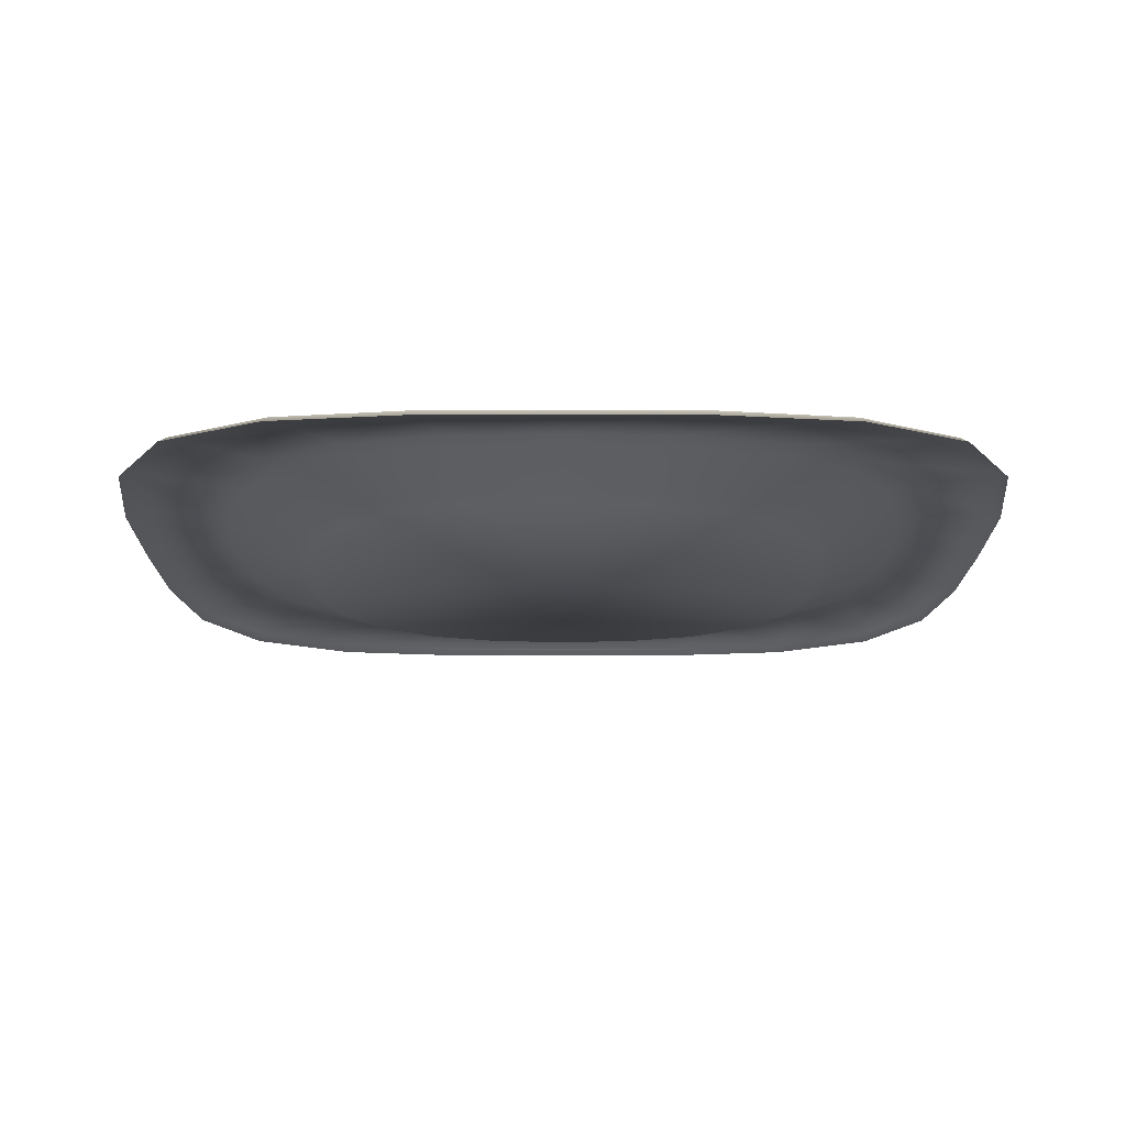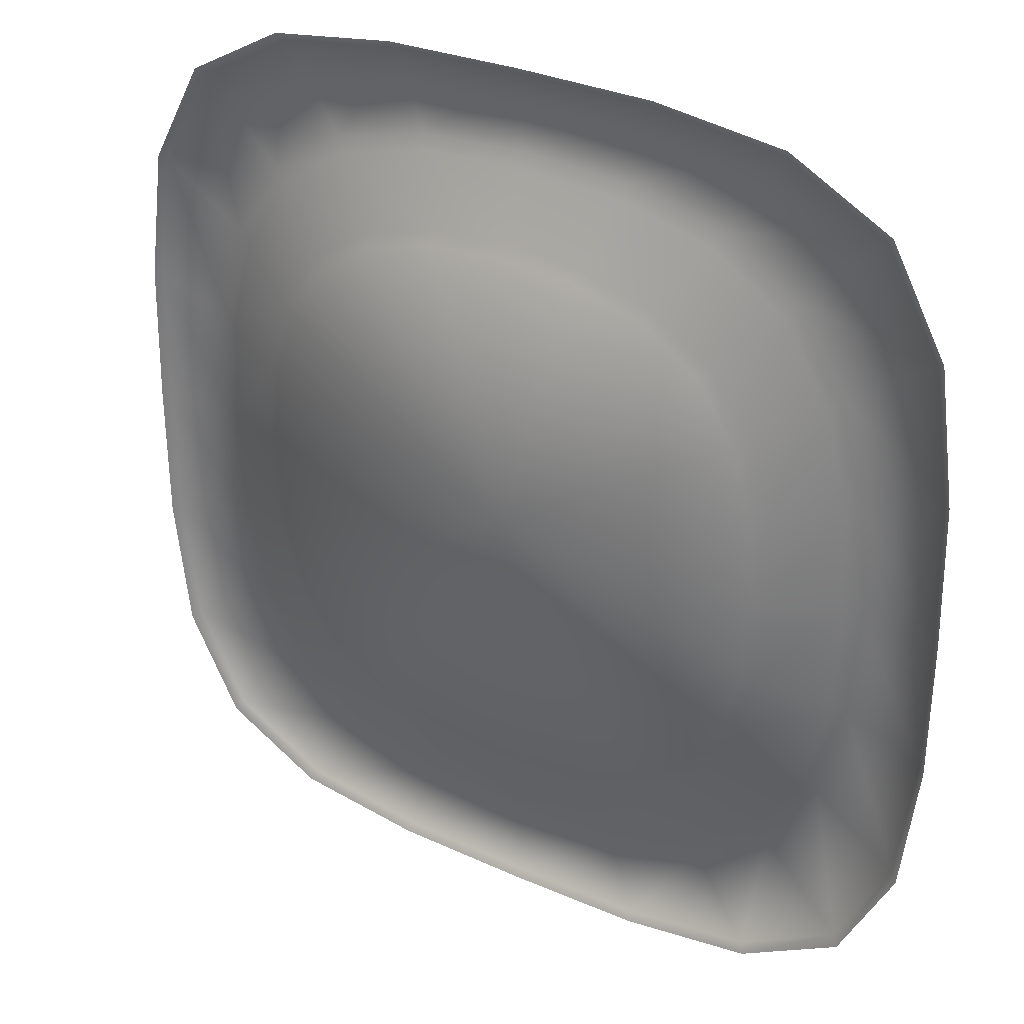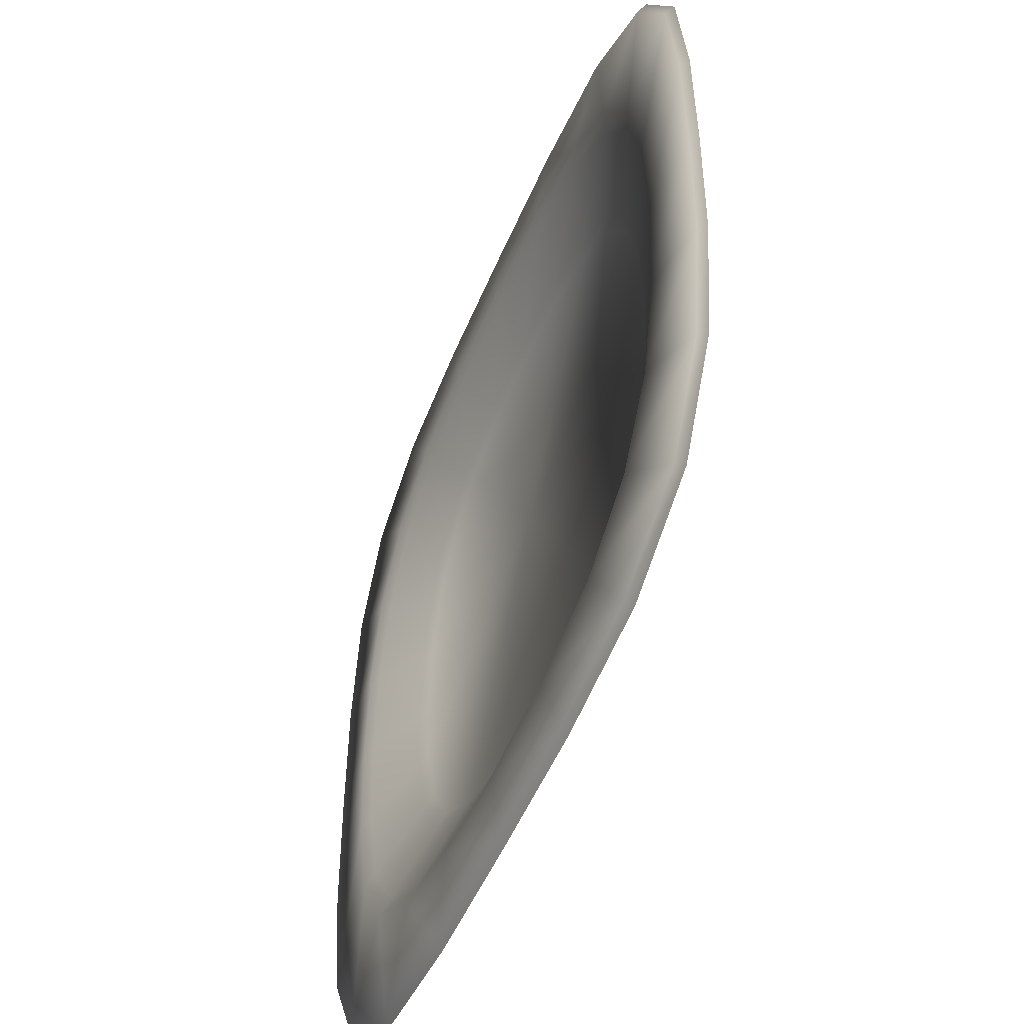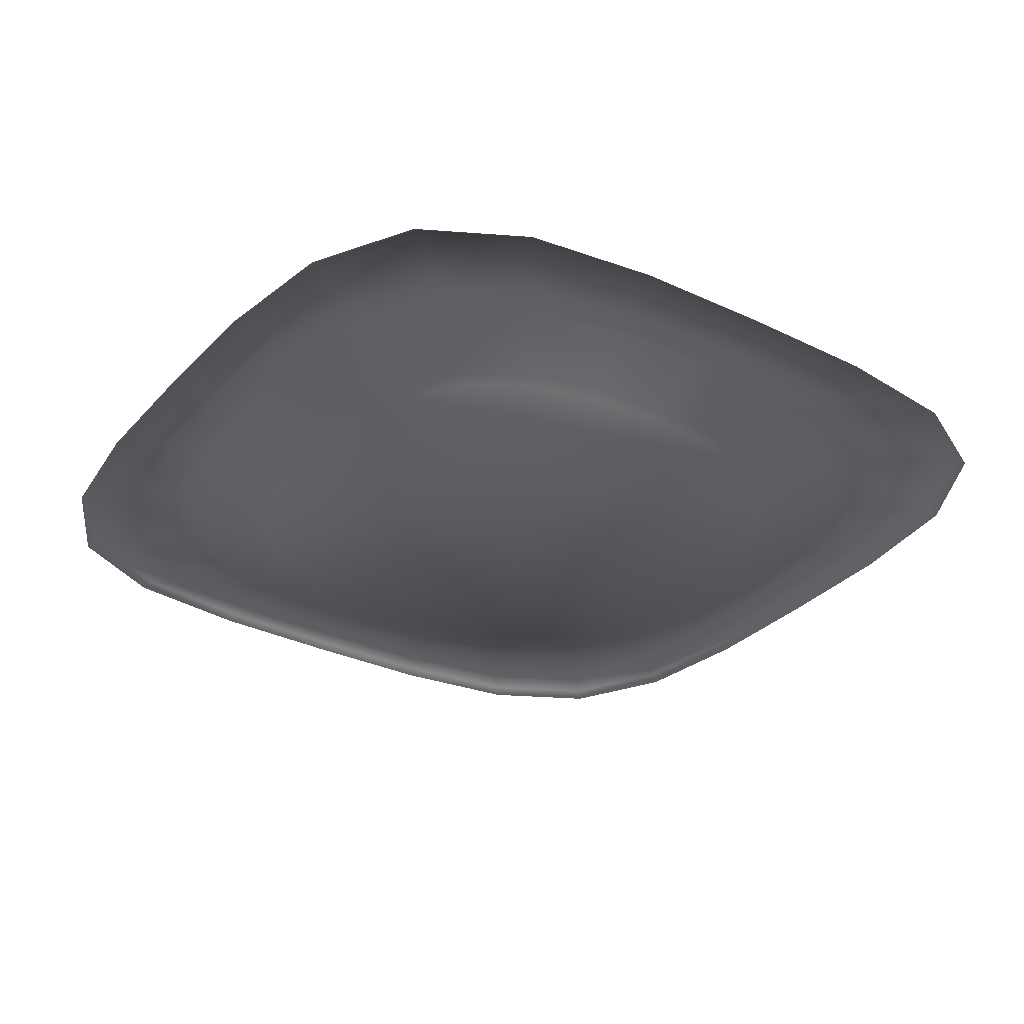
<metadata>
{"format":"obj","ext":"obj","renderer":"f3d","projection":"perspective","resolution":1024,"background":"white","views":[{"elev":-16.2,"azim":-90.1,"up":"+Z"},{"elev":29.7,"azim":-146.5,"up":"+Y"},{"elev":-51.0,"azim":67.8,"up":"+Y"},{"elev":-31.1,"azim":-124.6,"up":"+Z"}]}
</metadata>
<code>
o MeshPlate_23_0_GeomSubset_1
v -0.06449 0.1019 -0.103
v -0.03323 0.1062 -0.103
v 0 0.1068 -0.103
v 0.03323 0.1062 -0.103
v 0.06449 0.1019 -0.103
v 0.08868 0.08868 -0.103
v 0.1019 0.06449 -0.103
v 0.1062 0.03323 -0.103
v 0.1068 0 -0.103
v 0.1062 -0.03323 -0.103
v 0.1019 -0.06449 -0.103
v 0.08868 -0.08868 -0.103
v 0.06449 -0.1019 -0.103
v 0.03323 -0.1062 -0.103
v 0 -0.1068 -0.103
v -0.03323 -0.1062 -0.103
v -0.06449 -0.1019 -0.103
v -0.08868 -0.08868 -0.103
v -0.1019 -0.06449 -0.103
v -0.1062 -0.03323 -0.103
v -0.1068 0 -0.103
v -0.1062 0.03323 -0.103
v -0.1019 0.06449 -0.103
v -0.08868 0.08868 -0.103
v -0.06449 0.1019 -0.09817
v -0.03323 0.1062 -0.09817
v 0 0.1068 -0.09817
v 0.03323 0.1062 -0.09817
v 0.06449 0.1019 -0.09817
v 0.08868 0.08868 -0.09817
v 0.1019 0.06449 -0.09817
v 0.1062 0.03323 -0.09817
v 0.1068 0 -0.09817
v 0.1062 -0.03323 -0.09817
v 0.1019 -0.06449 -0.09817
v 0.08868 -0.08868 -0.09817
v 0.06449 -0.1019 -0.09817
v 0.03323 -0.1062 -0.09817
v 0 -0.1068 -0.09817
v -0.03323 -0.1062 -0.09817
v -0.06449 -0.1019 -0.09817
v -0.08868 -0.08868 -0.09817
v -0.1019 -0.06449 -0.09817
v -0.1062 -0.03323 -0.09817
v -0.1068 0 -0.09817
v -0.1062 0.03323 -0.09817
v -0.1019 0.06449 -0.09817
v -0.08868 0.08868 -0.09817
v 0 0 -0.1141
v 0 0 -0.1062
v -0.09043 -0.09043 -0.09978
v -0.06573 -0.1038 -0.09978
v -0.03379 -0.1079 -0.09978
v 0 -0.1083 -0.09978
v 0.03379 -0.1079 -0.09978
v 0.06573 -0.1038 -0.09978
v 0.09043 -0.09043 -0.09978
v 0.1038 -0.06573 -0.09978
v 0.1079 -0.03379 -0.09978
v 0.1083 0 -0.09978
v 0.1079 0.03379 -0.09978
v 0.1038 0.06573 -0.09978
v 0.09043 0.09043 -0.09978
v 0.06573 0.1038 -0.09978
v 0.03379 0.1079 -0.09978
v 0 0.1083 -0.09978
v -0.03379 0.1079 -0.09978
v -0.06573 0.1038 -0.09978
v -0.09043 0.09043 -0.09978
v -0.1038 0.06573 -0.09978
v -0.1079 0.03379 -0.09978
v -0.1083 0 -0.09978
v -0.1079 -0.03379 -0.09978
v -0.1038 -0.06573 -0.09978
v -0.09043 -0.09043 -0.1014
v -0.06573 -0.1038 -0.1014
v -0.03379 -0.1079 -0.1014
v 0 -0.1083 -0.1014
v 0.03379 -0.1079 -0.1014
v 0.06573 -0.1038 -0.1014
v 0.09043 -0.09043 -0.1014
v 0.1038 -0.06573 -0.1014
v 0.1079 -0.03379 -0.1014
v 0.1083 0 -0.1014
v 0.1079 0.03379 -0.1014
v 0.1038 0.06573 -0.1014
v 0.09043 0.09043 -0.1014
v 0.06573 0.1038 -0.1014
v 0.03379 0.1079 -0.1014
v 0 0.1083 -0.1014
v -0.03379 0.1079 -0.1014
v -0.06573 0.1038 -0.1014
v -0.09043 0.09043 -0.1014
v -0.1038 0.06573 -0.1014
v -0.1079 0.03379 -0.1014
v -0.1083 0 -0.1014
v -0.1079 -0.03379 -0.1014
v -0.1038 -0.06573 -0.1014
v -0.04591 0.07454 -0.1127
v -0.04211 0.06885 -0.1141
v -0.02405 0.08026 -0.1127
v -0.02207 0.07455 -0.1141
v 0 0.0819 -0.1127
v 0 0.07625 -0.1141
v 0.02405 0.08026 -0.1127
v 0.02207 0.07455 -0.1141
v 0.04591 0.07454 -0.1127
v 0.04211 0.06885 -0.1141
v 0.06323 0.06323 -0.1127
v 0.05811 0.05811 -0.1141
v 0.07454 0.04591 -0.1127
v 0.06885 0.04211 -0.1141
v 0.08026 0.02405 -0.1127
v 0.07455 0.02207 -0.1141
v 0.0819 0 -0.1127
v 0.07625 0 -0.1141
v 0.08026 -0.02405 -0.1127
v 0.07455 -0.02207 -0.1141
v 0.07454 -0.04591 -0.1127
v 0.06885 -0.04211 -0.1141
v 0.06323 -0.06323 -0.1127
v 0.05811 -0.05811 -0.1141
v 0.04591 -0.07454 -0.1127
v 0.04211 -0.06885 -0.1141
v 0.02405 -0.08026 -0.1127
v 0.02207 -0.07455 -0.1141
v 0 -0.0819 -0.1127
v 0 -0.07625 -0.1141
v -0.02405 -0.08026 -0.1127
v -0.02207 -0.07455 -0.1141
v -0.04591 -0.07454 -0.1127
v -0.04211 -0.06885 -0.1141
v -0.06323 -0.06323 -0.1127
v -0.05811 -0.05811 -0.1141
v -0.07454 -0.04591 -0.1127
v -0.06885 -0.04211 -0.1141
v -0.08026 -0.02405 -0.1127
v -0.07455 -0.02207 -0.1141
v -0.0819 0 -0.1127
v -0.07625 0 -0.1141
v -0.08026 0.02405 -0.1127
v -0.07455 0.02207 -0.1141
v -0.07454 0.04591 -0.1127
v -0.06885 0.04211 -0.1141
v -0.06323 0.06323 -0.1127
v -0.05811 0.05811 -0.1141
v -0.08872 0.05552 -0.1058
v -0.08295 0.0516 -0.1076
v -0.08852 0.02696 -0.1076
v -0.09405 0.02893 -0.1058
v -0.08998 0 -0.1076
v -0.0953 0 -0.1058
v -0.08852 -0.02696 -0.1076
v -0.09405 -0.02893 -0.1058
v -0.08295 -0.0516 -0.1076
v -0.08872 -0.05552 -0.1058
v -0.07091 -0.07091 -0.1076
v -0.07625 -0.07625 -0.1058
v -0.0516 -0.08295 -0.1076
v -0.05552 -0.08872 -0.1058
v -0.02696 -0.08852 -0.1076
v -0.02893 -0.09405 -0.1058
v 0 -0.08998 -0.1076
v -1e-06 -0.0953 -0.1058
v 0.02696 -0.08852 -0.1076
v 0.02893 -0.09405 -0.1058
v 0.0516 -0.08295 -0.1076
v 0.05552 -0.08872 -0.1058
v 0.07091 -0.07091 -0.1076
v 0.07625 -0.07625 -0.1058
v 0.08295 -0.0516 -0.1076
v 0.08872 -0.05552 -0.1058
v 0.08852 -0.02696 -0.1076
v 0.09405 -0.02893 -0.1058
v 0.08998 0 -0.1076
v 0.0953 1e-06 -0.1058
v 0.08852 0.02696 -0.1076
v 0.09405 0.02893 -0.1058
v 0.08295 0.0516 -0.1076
v 0.08872 0.05552 -0.1058
v 0.07091 0.07091 -0.1076
v 0.07625 0.07625 -0.1058
v 0.0516 0.08295 -0.1076
v 0.05552 0.08872 -0.1058
v 0.02696 0.08852 -0.1076
v 0.02893 0.09405 -0.1058
v 0 0.08998 -0.1076
v 0 0.0953 -0.1058
v -0.02696 0.08852 -0.1076
v -0.02893 0.09405 -0.1058
v -0.0516 0.08295 -0.1076
v -0.05552 0.08872 -0.1058
v -0.07091 0.07091 -0.1076
v -0.07625 0.07625 -0.1058
v -0.0386 0.06293 -0.1048
v -0.03669 0.06005 -0.1062
v -0.05322 0.05322 -0.1048
v -0.05065 0.05065 -0.1062
v -0.04838 0.0782 -0.09852
v -0.05062 0.08151 -0.09718
v -0.06656 0.06656 -0.09852
v -0.06958 0.06958 -0.09718
v -0.02532 0.08389 -0.09852
v -0.02647 0.08712 -0.09718
v -0.02022 0.06798 -0.1048
v -0.01923 0.06508 -0.1062
v 0 0.08547 -0.09852
v 0 0.08861 -0.09718
v 1e-06 0.06947 -0.1048
v 0 0.06659 -0.1062
v 0.02532 0.08389 -0.09852
v 0.02647 0.08712 -0.09718
v 0.02022 0.06798 -0.1048
v 0.01923 0.06508 -0.1062
v 0.04838 0.0782 -0.09852
v 0.05062 0.08151 -0.09718
v 0.0386 0.06293 -0.1048
v 0.03669 0.06005 -0.1062
v 0.06656 0.06656 -0.09852
v 0.06958 0.06958 -0.09718
v 0.05322 0.05322 -0.1048
v 0.05065 0.05065 -0.1062
v 0.0782 0.04838 -0.09852
v 0.08151 0.05062 -0.09718
v 0.06293 0.0386 -0.1048
v 0.06005 0.03669 -0.1062
v 0.08389 0.02532 -0.09852
v 0.08712 0.02647 -0.09718
v 0.06798 0.02022 -0.1048
v 0.06508 0.01923 -0.1062
v 0.08547 0 -0.09852
v 0.08861 0 -0.09718
v 0.06948 0 -0.1048
v 0.06659 0 -0.1062
v 0.08389 -0.02532 -0.09852
v 0.08712 -0.02647 -0.09718
v 0.06798 -0.02022 -0.1048
v 0.06508 -0.01923 -0.1062
v 0.0782 -0.04838 -0.09852
v 0.08151 -0.05062 -0.09718
v 0.06293 -0.0386 -0.1048
v 0.06005 -0.03669 -0.1062
v 0.06656 -0.06656 -0.09852
v 0.06958 -0.06958 -0.09718
v 0.05322 -0.05322 -0.1048
v 0.05065 -0.05065 -0.1062
v 0.04838 -0.0782 -0.09852
v 0.05062 -0.08151 -0.09718
v 0.0386 -0.06293 -0.1048
v 0.03669 -0.06005 -0.1062
v 0.02532 -0.08389 -0.09852
v 0.02647 -0.08712 -0.09718
v 0.02022 -0.06798 -0.1048
v 0.01923 -0.06508 -0.1062
v 0 -0.08547 -0.09852
v 0 -0.08861 -0.09718
v 0 -0.06948 -0.1048
v 0 -0.06659 -0.1062
v -0.02532 -0.08389 -0.09852
v -0.02647 -0.08712 -0.09718
v -0.02022 -0.06798 -0.1048
v -0.01923 -0.06508 -0.1062
v -0.04838 -0.0782 -0.09852
v -0.05062 -0.08151 -0.09718
v -0.0386 -0.06293 -0.1048
v -0.03669 -0.06005 -0.1062
v -0.06656 -0.06656 -0.09852
v -0.06958 -0.06958 -0.09718
v -0.05322 -0.05322 -0.1048
v -0.05065 -0.05065 -0.1062
v -0.0782 -0.04838 -0.09852
v -0.08151 -0.05062 -0.09718
v -0.06293 -0.0386 -0.1048
v -0.06005 -0.03669 -0.1062
v -0.08389 -0.02532 -0.09852
v -0.08712 -0.02647 -0.09718
v -0.06798 -0.02022 -0.1048
v -0.06508 -0.01923 -0.1062
v -0.08547 0 -0.09852
v -0.08861 0 -0.09718
v -0.06948 0 -0.1048
v -0.06659 0 -0.1062
v -0.08389 0.02532 -0.09852
v -0.08712 0.02647 -0.09718
v -0.06798 0.02022 -0.1048
v -0.06508 0.01923 -0.1062
v -0.0782 0.04838 -0.09852
v -0.08151 0.05062 -0.09718
v -0.06293 0.0386 -0.1048
v -0.06005 0.03669 -0.1062
v -0.06451 0.102 -0.09799
v -0.03323 0.1063 -0.098
v 0 0.1069 -0.098
v 0.03323 0.1063 -0.098
v 0.06451 0.102 -0.09799
v 0.08872 0.08872 -0.09799
v 0.102 0.06451 -0.09799
v 0.1063 0.03323 -0.098
v 0.1069 0 -0.098
v 0.1063 -0.03323 -0.098
v 0.102 -0.06451 -0.09799
v 0.08872 -0.08872 -0.09799
v 0.06451 -0.102 -0.09799
v 0.03323 -0.1063 -0.098
v 0 -0.1069 -0.098
v -0.03323 -0.1063 -0.098
v -0.06451 -0.102 -0.09799
v -0.08872 -0.08872 -0.09799
v -0.102 -0.06451 -0.09799
v -0.1063 -0.03323 -0.098
v -0.1069 0 -0.098
v -0.1063 0.03323 -0.098
v -0.102 0.06451 -0.09799
v -0.08872 0.08872 -0.09799
v 0 0 -0.106
v -0.0905 -0.0905 -0.09962
v -0.06576 -0.1039 -0.09963
v -0.0338 -0.108 -0.09964
v 0 -0.1085 -0.09965
v 0.0338 -0.108 -0.09964
v 0.06577 -0.1039 -0.09963
v 0.0905 -0.0905 -0.09962
v 0.1039 -0.06577 -0.09963
v 0.108 -0.0338 -0.09964
v 0.1085 0 -0.09965
v 0.108 0.0338 -0.09964
v 0.1039 0.06577 -0.09963
v 0.0905 0.0905 -0.09962
v 0.06576 0.1039 -0.09963
v 0.0338 0.108 -0.09964
v 0 0.1085 -0.09965
v -0.0338 0.108 -0.09964
v -0.06577 0.1039 -0.09963
v -0.0905 0.0905 -0.09962
v -0.1039 0.06577 -0.09963
v -0.108 0.0338 -0.09964
v -0.1085 0 -0.09965
v -0.108 -0.0338 -0.09964
v -0.1039 -0.06577 -0.09963
v -0.03857 0.06287 -0.1046
v -0.03667 0.06002 -0.106
v -0.05317 0.05317 -0.1046
v -0.05062 0.05062 -0.106
v -0.04836 0.07815 -0.09835
v -0.05061 0.08148 -0.09699
v -0.06652 0.06652 -0.09835
v -0.06956 0.06956 -0.09699
v -0.02531 0.08382 -0.09835
v -0.02646 0.08709 -0.09699
v -0.02021 0.06791 -0.1046
v -0.01922 0.06504 -0.106
v 0 0.08539 -0.09835
v 0 0.08858 -0.09699
v 1e-06 0.0694 -0.1046
v 0 0.06655 -0.106
v 0.02531 0.08382 -0.09835
v 0.02646 0.08709 -0.09699
v 0.02021 0.06792 -0.1046
v 0.01922 0.06504 -0.106
v 0.04836 0.07815 -0.09835
v 0.05061 0.08148 -0.09699
v 0.03857 0.06287 -0.1046
v 0.03667 0.06002 -0.106
v 0.06652 0.06652 -0.09835
v 0.06956 0.06956 -0.09699
v 0.05317 0.05317 -0.1046
v 0.05062 0.05062 -0.106
v 0.07815 0.04836 -0.09835
v 0.08148 0.05061 -0.09699
v 0.06287 0.03857 -0.1046
v 0.06002 0.03667 -0.106
v 0.08382 0.02531 -0.09835
v 0.08709 0.02646 -0.09699
v 0.06792 0.02021 -0.1046
v 0.06504 0.01922 -0.106
v 0.08539 0 -0.09835
v 0.08858 0 -0.09699
v 0.0694 0 -0.1046
v 0.06655 0 -0.106
v 0.08382 -0.02531 -0.09835
v 0.08709 -0.02646 -0.09699
v 0.06791 -0.02021 -0.1046
v 0.06504 -0.01922 -0.106
v 0.07815 -0.04836 -0.09835
v 0.08148 -0.05061 -0.09699
v 0.06287 -0.03857 -0.1046
v 0.06002 -0.03667 -0.106
v 0.06652 -0.06652 -0.09835
v 0.06956 -0.06956 -0.09699
v 0.05317 -0.05317 -0.1046
v 0.05062 -0.05062 -0.106
v 0.04836 -0.07815 -0.09835
v 0.05061 -0.08148 -0.09699
v 0.03857 -0.06287 -0.1046
v 0.03667 -0.06002 -0.106
v 0.02531 -0.08382 -0.09835
v 0.02646 -0.08709 -0.09699
v 0.02021 -0.06791 -0.1046
v 0.01922 -0.06504 -0.106
v 0 -0.08539 -0.09835
v 0 -0.08858 -0.09699
v 0 -0.0694 -0.1046
v 0 -0.06655 -0.106
v -0.02531 -0.08382 -0.09835
v -0.02646 -0.08709 -0.09699
v -0.02021 -0.06791 -0.1046
v -0.01922 -0.06504 -0.106
v -0.04836 -0.07815 -0.09835
v -0.05061 -0.08148 -0.09699
v -0.03857 -0.06287 -0.1046
v -0.03667 -0.06002 -0.106
v -0.06652 -0.06652 -0.09835
v -0.06956 -0.06956 -0.09699
v -0.05317 -0.05317 -0.1046
v -0.05062 -0.05062 -0.106
v -0.07815 -0.04836 -0.09835
v -0.08148 -0.05061 -0.09699
v -0.06287 -0.03857 -0.1046
v -0.06002 -0.03667 -0.106
v -0.08382 -0.02531 -0.09835
v -0.08709 -0.02646 -0.09699
v -0.06791 -0.02021 -0.1046
v -0.06504 -0.01922 -0.106
v -0.08539 0 -0.09835
v -0.08858 0 -0.09699
v -0.0694 0 -0.1046
v -0.06655 0 -0.106
v -0.08382 0.02531 -0.09835
v -0.08709 0.02646 -0.09699
v -0.06791 0.02021 -0.1046
v -0.06504 0.01922 -0.106
v -0.07815 0.04836 -0.09835
v -0.08148 0.05061 -0.09699
v -0.06287 0.03857 -0.1046
v -0.06002 0.03667 -0.106
f 317 316 308 307
f 318 317 307 306
f 319 318 306 305
f 320 319 305 304
f 321 320 304 303
f 322 321 303 302
f 323 322 302 301
f 324 323 301 300
f 325 324 300 299
f 326 325 299 298
f 327 326 298 297
f 328 327 297 296
f 329 328 296 295
f 330 329 295 294
f 331 330 294 293
f 332 331 293 292
f 333 332 292 291
f 334 333 291 314
f 335 334 314 313
f 336 335 313 312
f 337 336 312 311
f 338 337 311 310
f 339 338 310 309
f 316 339 309 308
f 340 341 343 342
f 341 340 350 351
f 342 343 435 434
f 344 345 349 348
f 345 344 346 347
f 347 346 432 433
f 348 349 353 352
f 351 350 354 355
f 352 353 357 356
f 355 354 358 359
f 356 357 361 360
f 359 358 362 363
f 360 361 365 364
f 363 362 366 367
f 364 365 369 368
f 367 366 370 371
f 368 369 373 372
f 371 370 374 375
f 372 373 377 376
f 375 374 378 379
f 376 377 381 380
f 379 378 382 383
f 380 381 385 384
f 383 382 386 387
f 384 385 389 388
f 387 386 390 391
f 388 389 393 392
f 391 390 394 395
f 392 393 397 396
f 395 394 398 399
f 396 397 401 400
f 399 398 402 403
f 400 401 405 404
f 403 402 406 407
f 404 405 409 408
f 407 406 410 411
f 408 409 413 412
f 411 410 414 415
f 412 413 417 416
f 415 414 418 419
f 416 417 421 420
f 419 418 422 423
f 420 421 425 424
f 423 422 426 427
f 424 425 429 428
f 427 426 430 431
f 428 429 433 432
f 431 430 434 435
f 344 340 342 346
f 340 344 348 350
f 350 348 352 354
f 354 352 356 358
f 358 356 360 362
f 362 360 364 366
f 366 364 368 370
f 370 368 372 374
f 374 372 376 378
f 378 376 380 382
f 382 380 384 386
f 386 384 388 390
f 390 388 392 394
f 394 392 396 398
f 398 396 400 402
f 402 400 404 406
f 406 404 408 410
f 410 408 412 414
f 414 412 416 418
f 418 416 420 422
f 422 420 424 426
f 426 424 428 430
f 430 428 432 434
f 434 432 346 342
f 291 292 349 345
f 292 293 353 349
f 293 294 357 353
f 294 295 361 357
f 295 296 365 361
f 296 297 369 365
f 297 298 373 369
f 298 299 377 373
f 299 300 381 377
f 300 301 385 381
f 301 302 389 385
f 302 303 393 389
f 303 304 397 393
f 304 305 401 397
f 305 306 405 401
f 306 307 409 405
f 307 308 413 409
f 308 309 417 413
f 309 310 421 417
f 310 311 425 421
f 311 312 429 425
f 312 313 433 429
f 313 314 347 433
f 314 291 345 347
f 341 351 315 343
f 315 351 355 359
f 315 359 363 367
f 315 367 371 375
f 315 375 379 383
f 315 383 387 391
f 315 391 395 399
f 315 399 403 407
f 315 407 411 415
f 315 415 419 423
f 315 423 427 431
f 315 431 435 343

</code>
